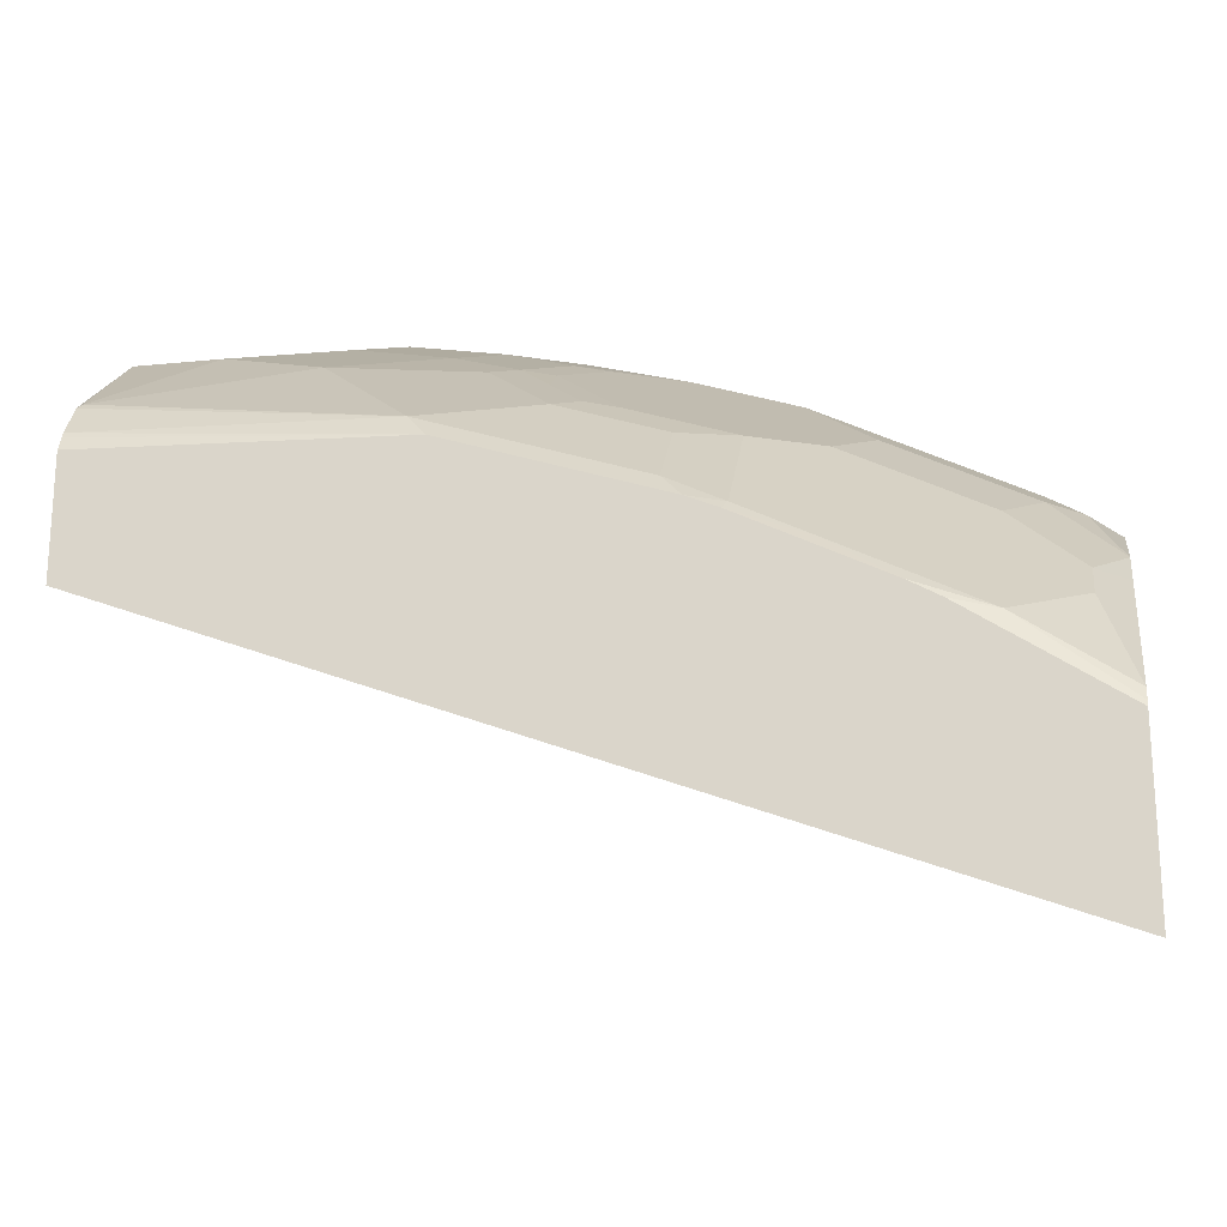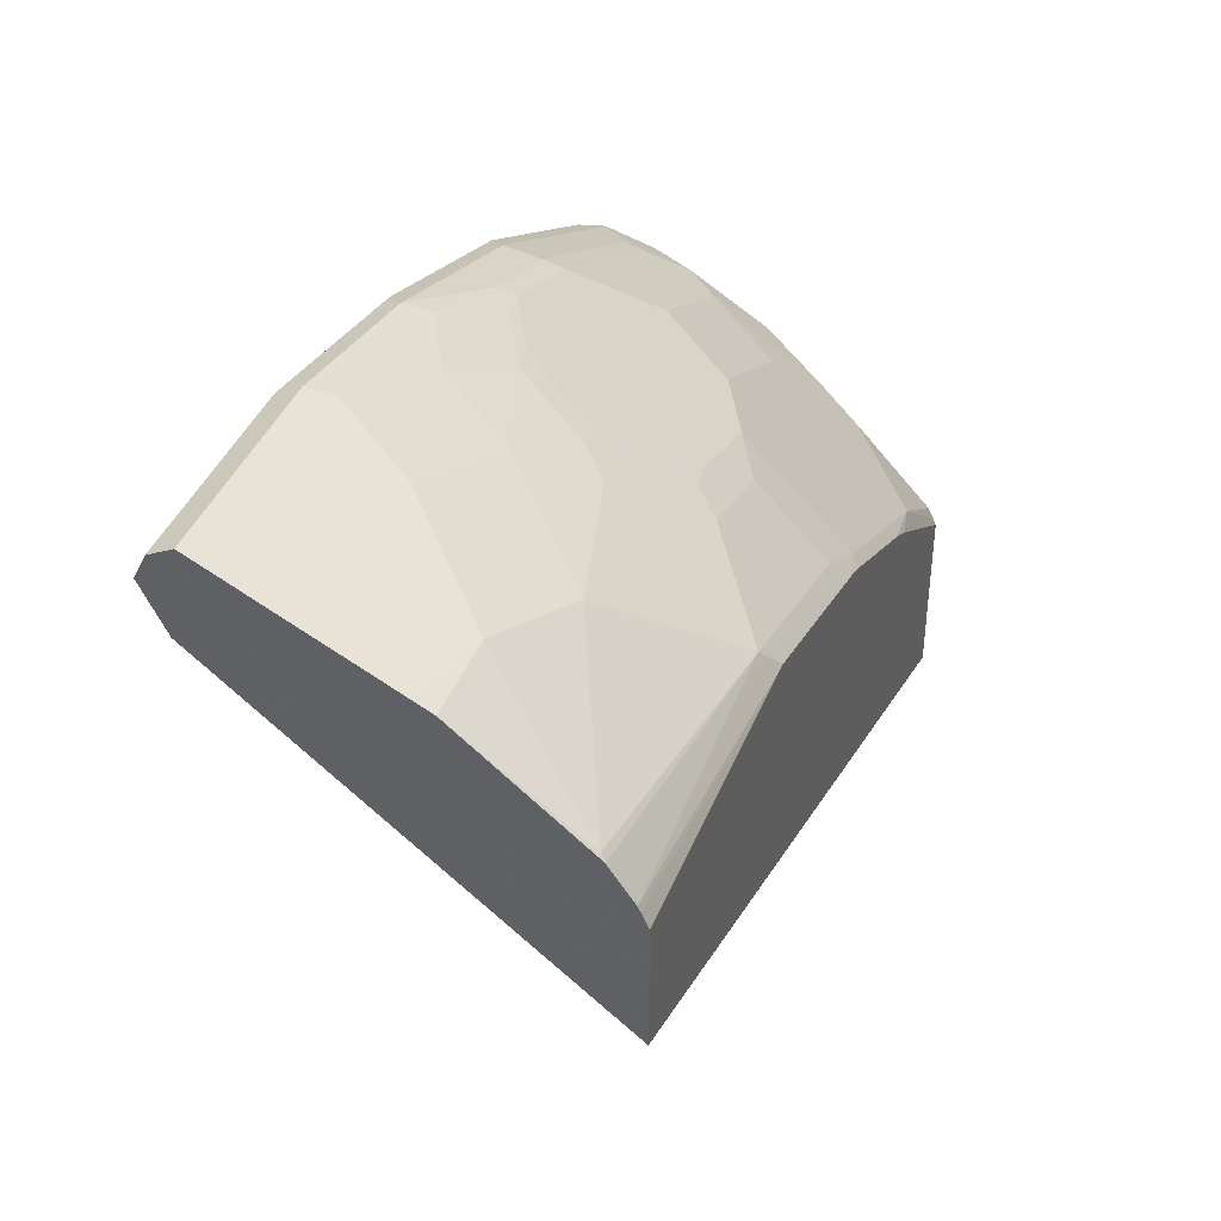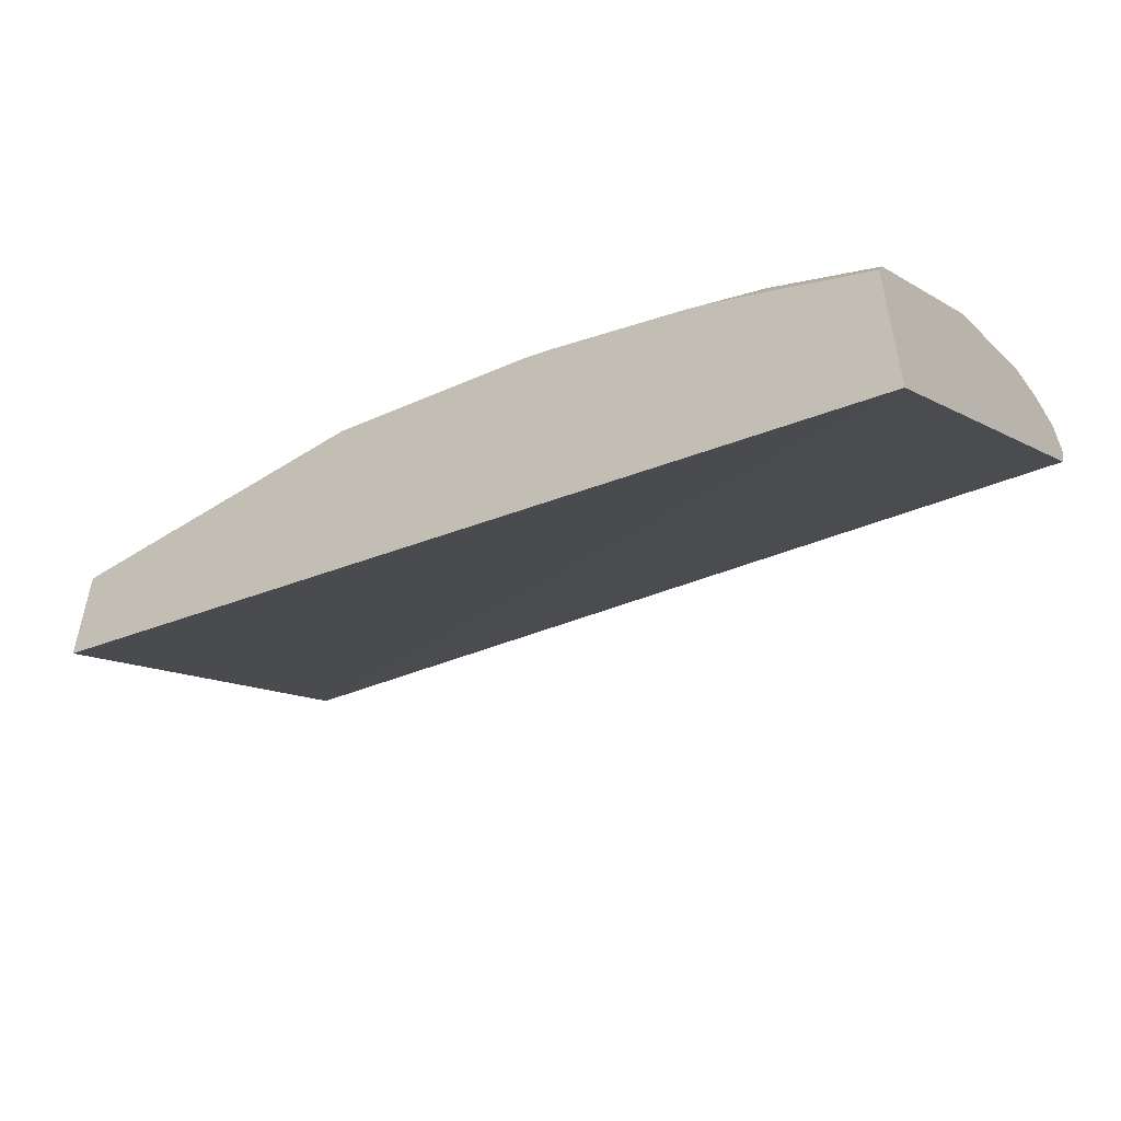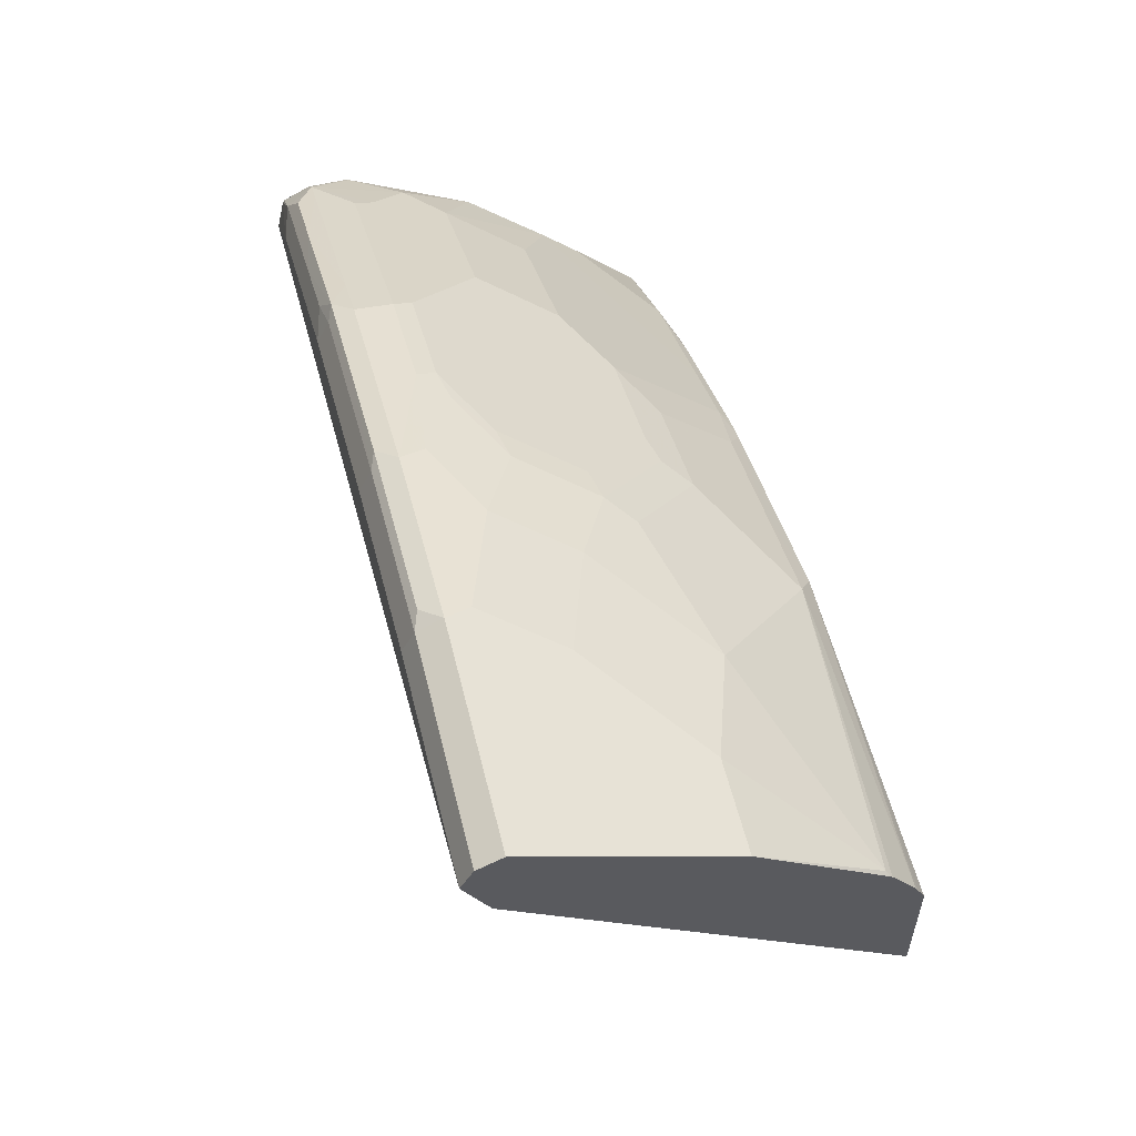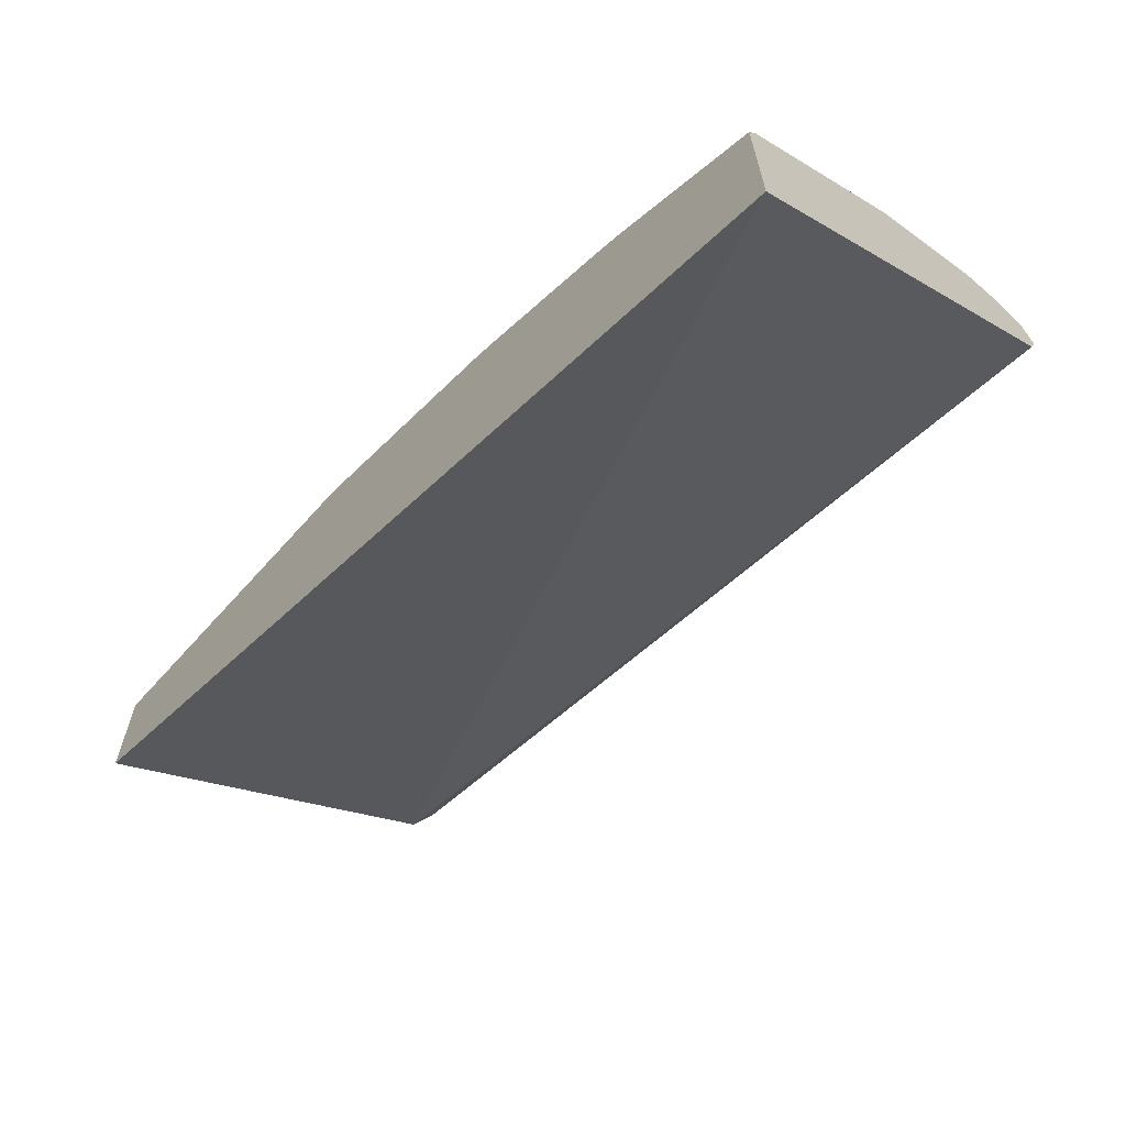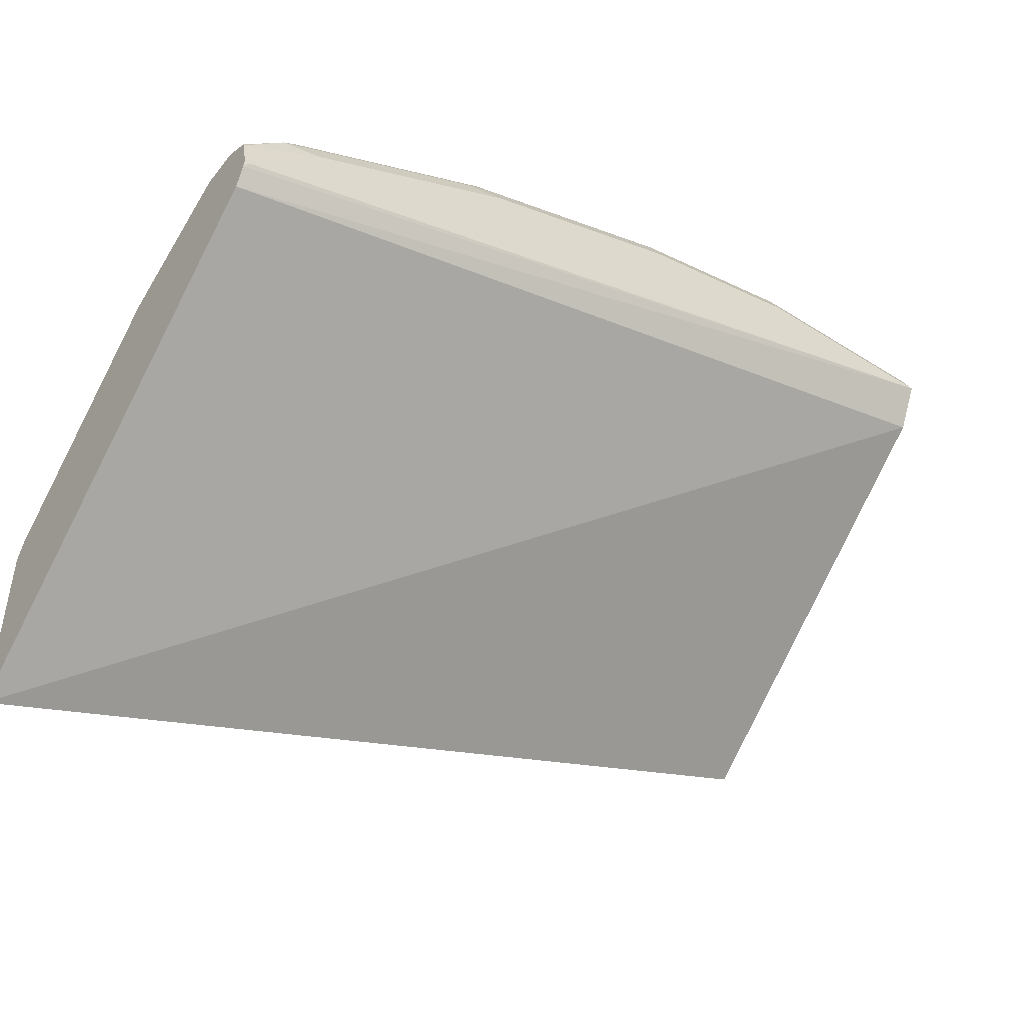
<metadata>
{"format":"obj","ext":"obj","renderer":"f3d","projection":"perspective","resolution":1024,"background":"white","views":[{"elev":-21.1,"azim":10.3,"up":"+Z"},{"elev":39.7,"azim":-70.0,"up":"+Z"},{"elev":-54.4,"azim":35.1,"up":"+Z"},{"elev":57.9,"azim":-103.9,"up":"+Z"},{"elev":-66.0,"azim":48.6,"up":"+Z"},{"elev":-46.3,"azim":144.1,"up":"+Z"}]}
</metadata>
<code>
v 0.5292 -0.07888 0.5459
v 0.5292 0.1409 0.7613
v 0.5292 -0.07888 0.6134
v 0.004701 -0.07888 0.7466
v 0.004701 0.1332 0.9184
v 0.5292 0.1463 0.7743
v 0.004701 0.1402 0.9324
v 0.004701 0.1449 0.9418
v 0.004701 0.1472 0.9464
v 0.5292 -0.07886 0.6513
v 0.5283 -0.07888 0.652
v 0.004701 -0.07888 0.8196
v 0.5258 0.1472 0.7782
v 0.5292 0.1472 0.7782
v 0.004701 0.1402 0.9605
v 0.1262 0.1472 0.9464
v 0.5292 -0.07736 0.655
v 0.5284 -0.07886 0.652
v 0.4472 -0.07888 0.7061
v 0.004701 -0.07481 0.8283
v 0.1945 -0.07888 0.8123
v 0.5292 0.1428 0.798
v 0.4837 0.1472 0.8203
v 0.004701 0.1262 0.9675
v 0.1262 0.1402 0.9605
v 0.2314 0.1472 0.9254
v 0.5292 -0.07359 0.6625
v 0.4679 -0.07359 0.7046
v 0.4415 -0.07888 0.7099
v 0.005265 -0.07359 0.8307
v 0.004701 -0.07319 0.8316
v 0.2454 -0.07009 0.8062
v 0.1823 -0.07009 0.8272
v 0.3207 -0.07888 0.7703
v 0.5292 0.1417 0.8003
v 0.5047 0.142 0.8229
v 0.3575 0.1472 0.8833
v 0.4206 0.142 0.8649
v 0.1262 0.1262 0.9675
v 0.004701 0.02568 0.9172
v 0.1368 0.1367 0.9622
v 0.2314 0.1402 0.9394
v 0.5292 -0.06985 0.6663
v 0.51 -0.03154 0.7256
v 0.3838 -0.07359 0.7467
v 0.4232 -0.07888 0.7204
v 0.004701 -0.05907 0.8519
v 0.2454 -0.02804 0.8483
v 0.3085 -0.07009 0.7852
v 0.3085 -0.04907 0.8062
v 0.1403 -0.02804 0.8693
v 0.007011 -0.05608 0.8553
v 0.3391 -0.07888 0.7624
v 0.3417 -0.07359 0.7676
v 0.5118 0.1262 0.8272
v 0.5292 0.1343 0.804
v 0.4942 0.1367 0.836
v 0.3575 0.1402 0.8973
v 0.3785 0.142 0.8859
v 0.368 0.1367 0.8991
v 0.4522 0.1367 0.8571
v 0.1122 0.07009 0.9394
v 0.1332 0.1122 0.9605
v 0.1893 0.1051 0.9464
v 0.2314 0.1262 0.9464
v 0.004701 0.01404 0.9114
v 0.0561 0.01404 0.9114
v 0.0982 0.05607 0.9324
v 0.2419 0.1367 0.9412
v 0.305 0.1367 0.9202
v 0.5292 0.01052 0.7467
v 0.51 -0.01051 0.7467
v 0.3838 -0.01051 0.8097
v 0.3417 -0.03154 0.8097
v 0.004701 -0.0556 0.8548
v 0.2244 -0.00701 0.8693
v 0.3085 -0.02804 0.8272
v 0.2787 -0.01051 0.8518
v 0.2594 -0.01401 0.8553
v 0.1192 -0.00701 0.8904
v 0.5292 0.102 0.8073
v 0.5292 0.1051 0.808
v 0.5292 0.1262 0.808
v 0.4978 0.1262 0.8342
v 0.4864 0.1051 0.836
v 0.489 0.09463 0.8307
v 0.51 0.0736 0.8097
v 0.3575 0.1262 0.9043
v 0.3856 0.1262 0.8904
v 0.1753 0.04906 0.9184
v 0.1963 0.09114 0.9394
v 0.2384 0.1122 0.9394
v 0.2971 0.1051 0.9202
v 0.3602 0.1051 0.8991
v 0.5292 0.01428 0.7504
v 0.5292 0.03155 0.7676
v 0.489 0.05258 0.8097
v 0.4679 0.01052 0.7887
v 0.4259 0.01052 0.8097
v 0.3838 0.01052 0.8307
v 0.3417 -0.01051 0.8307
v 0.2384 0.007023 0.8763
v 0.2034 0.01404 0.8904
v 0.2577 0.01052 0.8728
v 0.4469 0.09463 0.8518
v 0.3628 0.09463 0.8939
v 0.2174 0.02805 0.8973
v 0.2384 0.07009 0.9184
v 0.2804 0.09114 0.9184
v 0.2997 0.09463 0.9149
v 0.3838 0.0736 0.8728
v 0.4048 0.05258 0.8518
v 0.2366 0.03155 0.8939
v 0.2577 0.0736 0.9149
f 58 70 60
f 52 66 75
f 55 81 82
f 55 82 83
f 55 83 56
f 55 57 61
f 55 61 84
f 55 84 85
f 55 85 86
f 55 86 87
f 55 87 81
f 58 60 59
f 65 70 69
f 60 88 89
f 60 89 61
f 61 89 84
f 62 68 80
f 62 80 90
f 62 90 91
f 62 91 63
f 64 91 92
f 64 92 65
f 65 88 70
f 52 67 66
f 60 70 88
f 52 80 67
f 40 66 67
f 50 101 77
f 65 92 93
f 40 67 68
f 40 68 62
f 42 69 70
f 42 70 58
f 43 71 72
f 43 72 44
f 45 73 74
f 45 74 54
f 45 54 53
f 45 53 46
f 45 72 99
f 45 99 73
f 47 52 75
f 48 76 80
f 48 80 51
f 48 50 77
f 48 77 101
f 48 101 78
f 48 78 79
f 48 79 102
f 48 102 76
f 49 54 74
f 49 74 50
f 50 74 101
f 51 80 52
f 65 93 94
f 108 114 109
f 67 80 68
f 91 108 92
f 92 108 109
f 92 109 110
f 92 110 93
f 93 110 106
f 93 106 94
f 97 105 106
f 97 106 111
f 97 111 112
f 97 112 99
f 97 99 98
f 90 108 91
f 99 112 100
f 100 111 104
f 102 113 107
f 102 107 103
f 104 111 106
f 109 114 110
f 104 106 113
f 106 110 114
f 106 114 113
f 107 113 108
f 108 113 114
f 39 40 62
f 100 112 111
f 90 107 108
f 90 103 107
f 88 94 89
f 71 95 72
f 72 95 96
f 72 96 97
f 72 97 98
f 72 98 99
f 73 99 100
f 73 100 101
f 73 101 74
f 76 102 103
f 76 103 80
f 78 104 79
f 78 101 100
f 78 100 104
f 79 104 113
f 79 113 102
f 80 103 90
f 81 87 96
f 84 89 85
f 85 105 86
f 85 89 94
f 85 94 106
f 85 106 105
f 86 105 87
f 87 105 97
f 87 97 96
f 65 94 88
f 39 69 41
f 1 83 82
f 39 64 65
f 2 8 9
f 2 9 6
f 3 10 11
f 4 12 20
f 4 20 31
f 4 31 47
f 4 47 75
f 4 75 66
f 4 66 40
f 4 40 24
f 4 24 15
f 2 7 8
f 4 15 9
f 4 8 7
f 4 7 5
f 6 13 14
f 6 9 13
f 9 15 25
f 9 25 16
f 9 16 26
f 9 26 37
f 9 37 23
f 9 23 14
f 9 14 13
f 4 9 8
f 10 17 18
f 2 5 7
f 1 12 4
f 39 65 69
f 1 2 6
f 1 6 14
f 1 14 22
f 1 22 35
f 1 35 56
f 1 56 83
f 1 82 81
f 1 81 96
f 1 96 95
f 1 95 71
f 1 4 5
f 1 71 43
f 1 27 17
f 1 17 10
f 1 10 3
f 1 3 11
f 1 11 19
f 1 19 29
f 1 29 46
f 1 46 53
f 1 53 34
f 1 34 21
f 1 21 12
f 1 43 27
f 10 18 11
f 1 5 2
f 12 21 20
f 28 46 29
f 31 33 47
f 32 48 33
f 32 34 49
f 32 49 50
f 32 50 48
f 33 48 51
f 33 51 52
f 33 52 47
f 34 53 54
f 35 55 56
f 28 45 46
f 35 36 55
f 36 38 61
f 36 61 57
f 37 58 59
f 37 59 38
f 37 42 58
f 38 59 60
f 38 60 61
f 39 62 63
f 39 63 91
f 11 18 19
f 39 91 64
f 36 57 55
f 28 72 45
f 34 54 49
f 19 28 29
f 15 24 39
f 28 44 72
f 15 39 25
f 16 25 42
f 16 42 26
f 17 27 28
f 17 28 19
f 17 19 18
f 20 30 31
f 20 21 30
f 21 32 33
f 14 23 22
f 21 31 30
f 21 33 31
f 21 34 32
f 27 44 28
f 27 43 44
f 26 42 37
f 25 69 42
f 25 39 41
f 25 41 69
f 23 38 36
f 23 37 38
f 22 36 35
f 22 23 36
f 24 40 39

</code>
